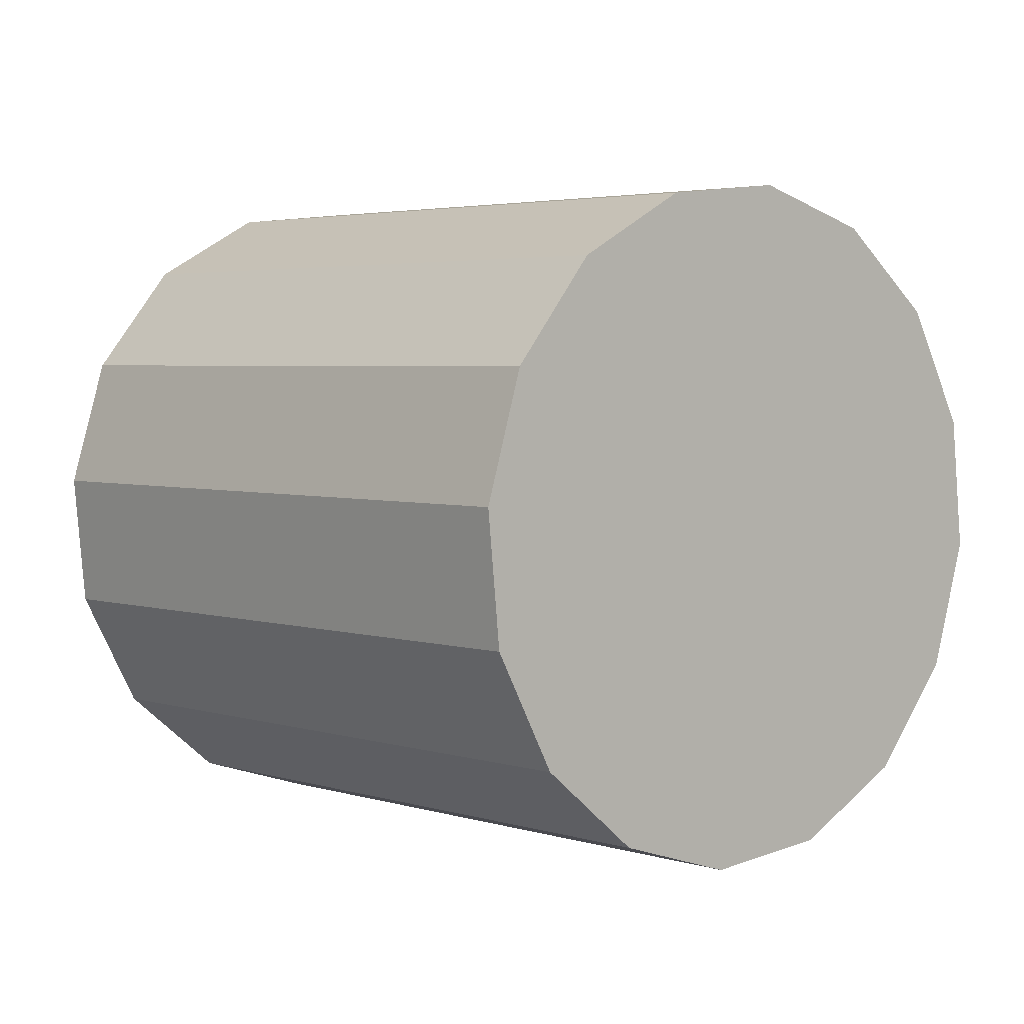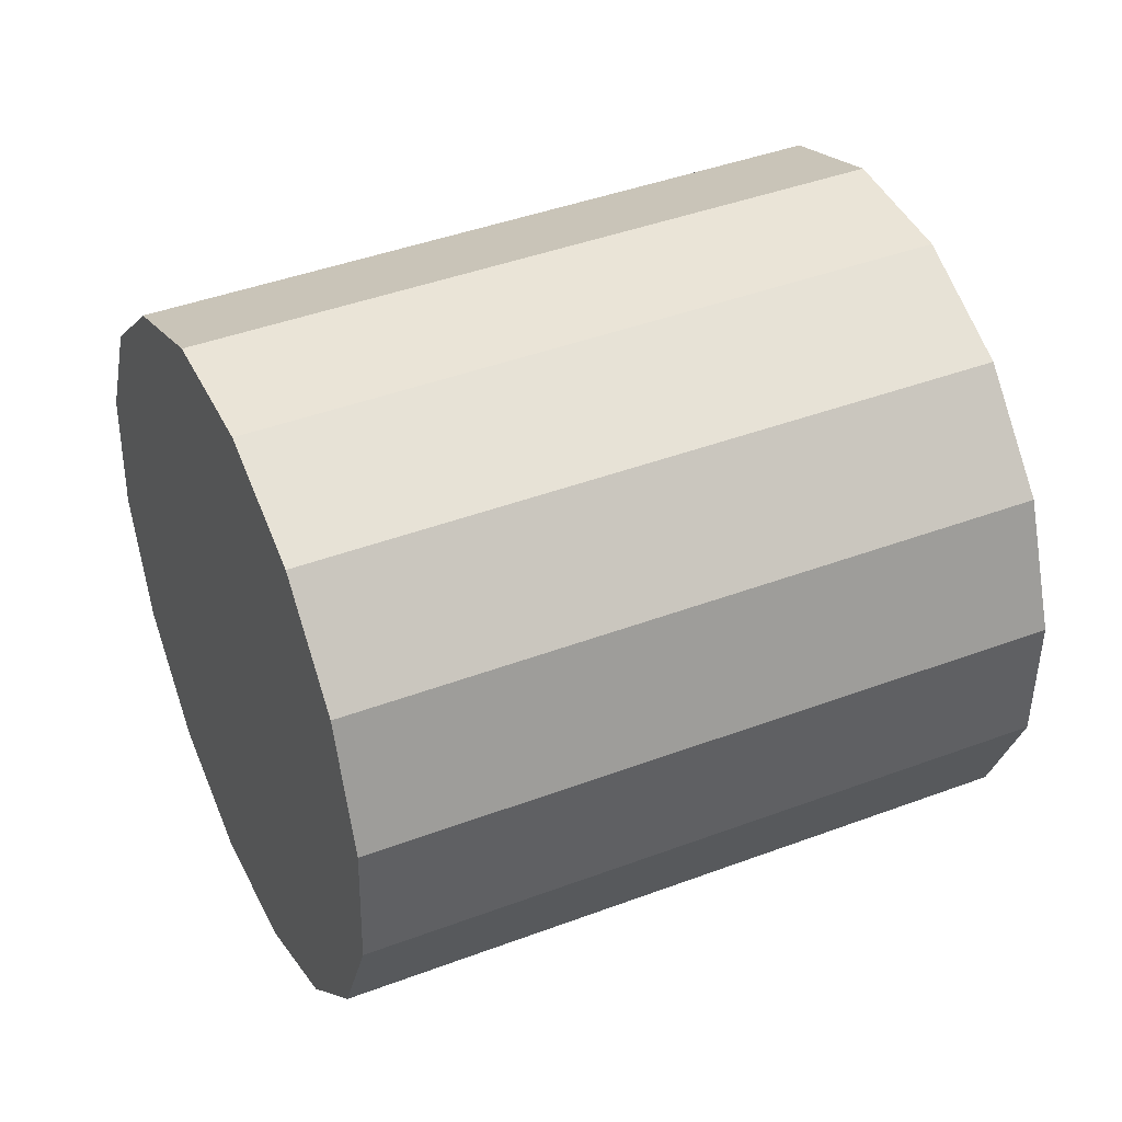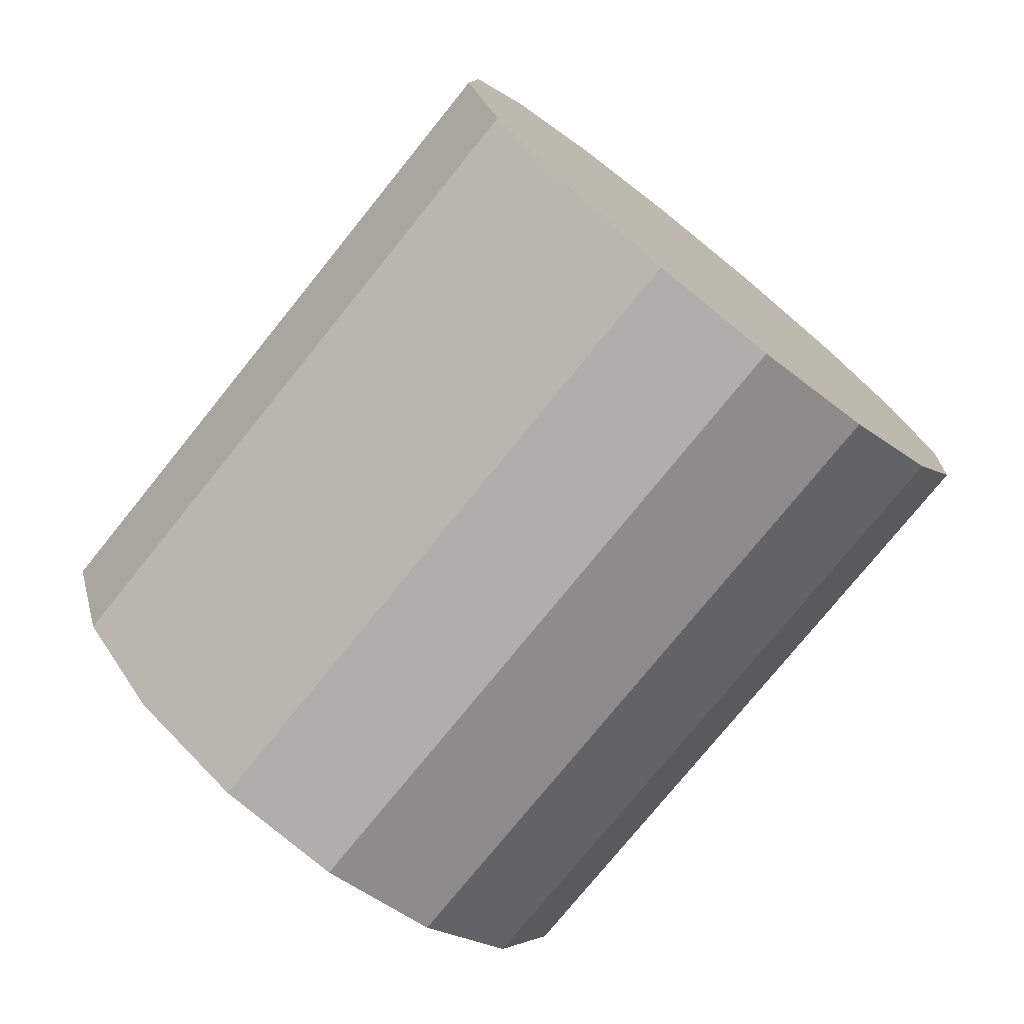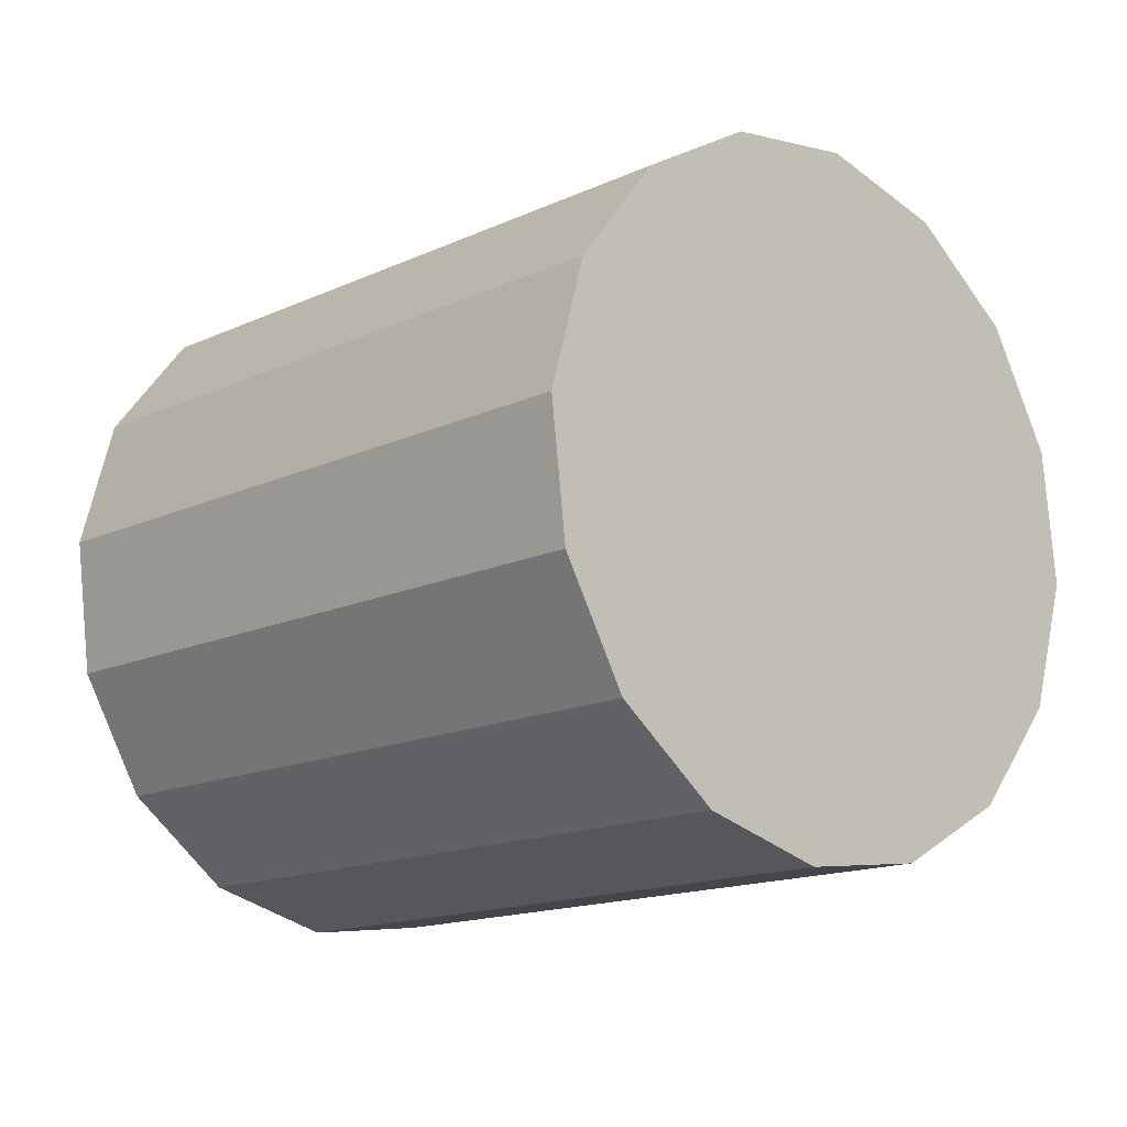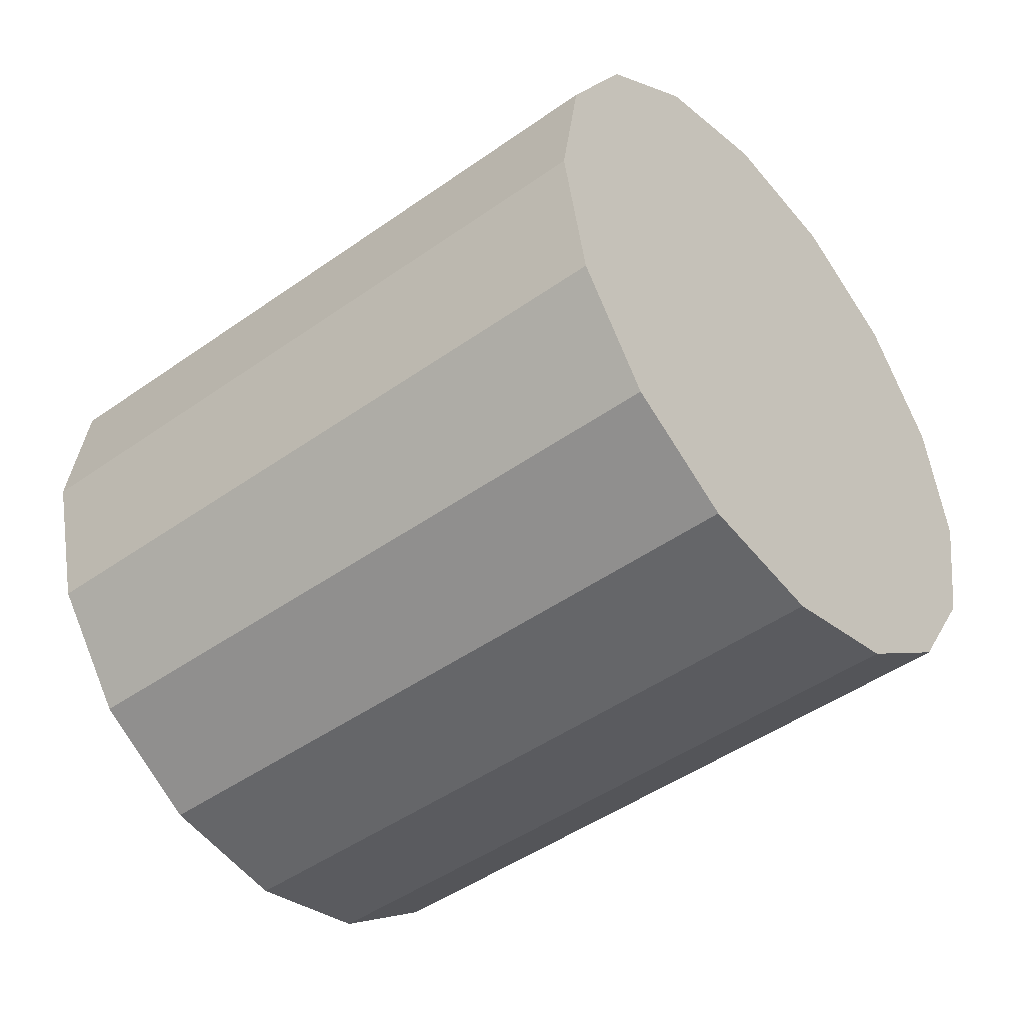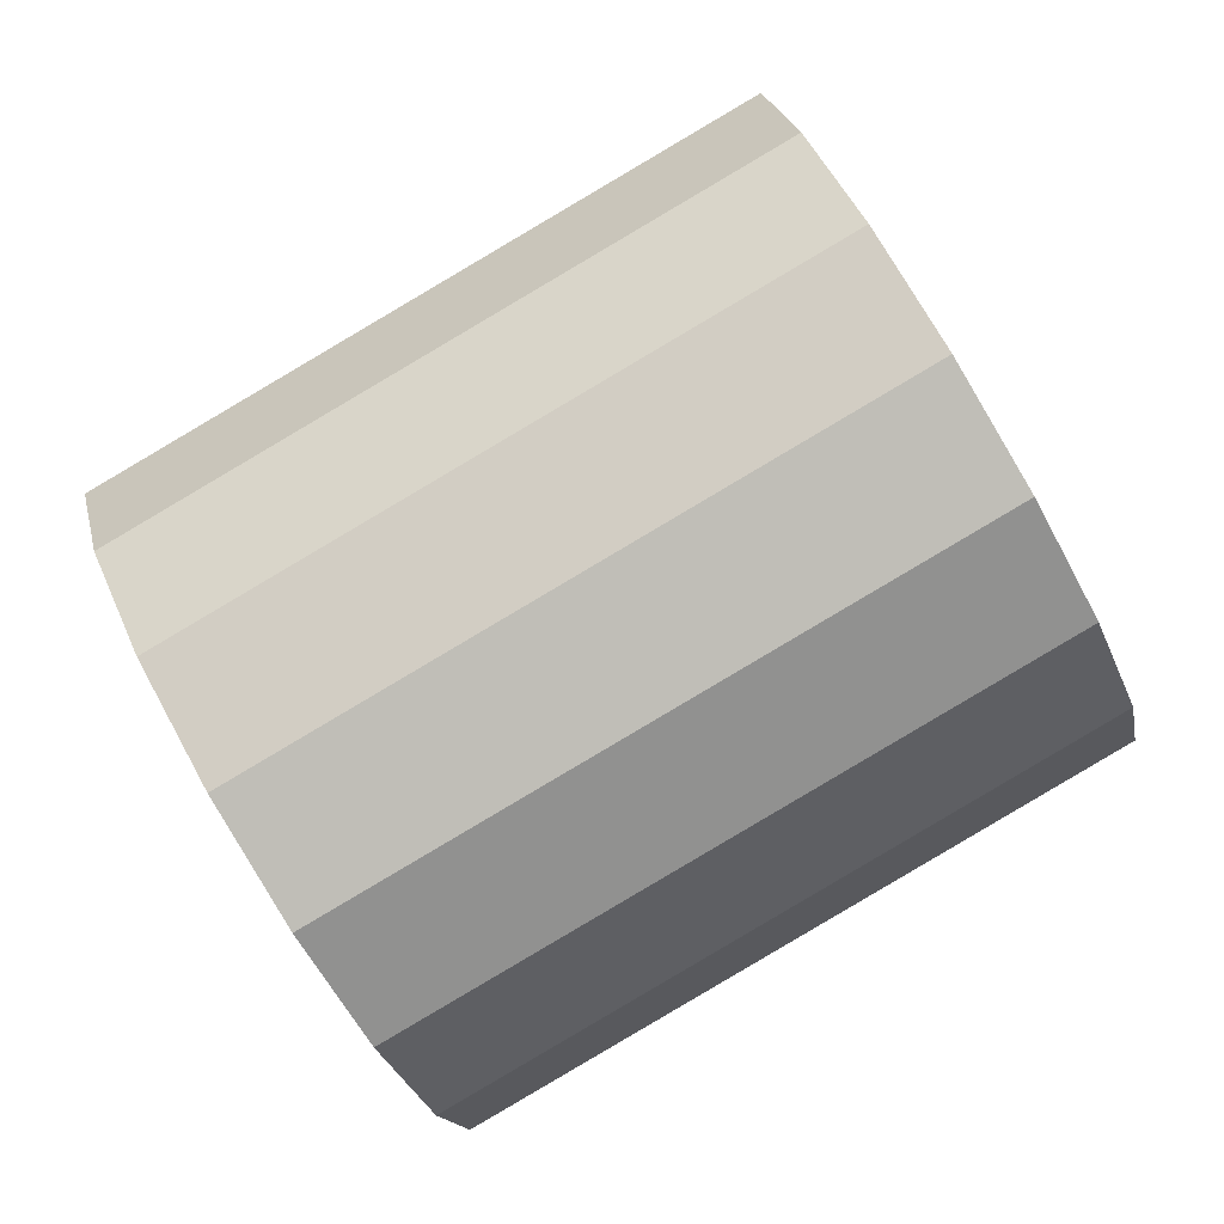
<metadata>
{"format":"obj","ext":"obj","renderer":"f3d","projection":"perspective","resolution":1024,"background":"white","views":[{"elev":30.6,"azim":40.8,"up":"+Z"},{"elev":-13.6,"azim":-18.9,"up":"+Z"},{"elev":-70.5,"azim":-148.9,"up":"+Y"},{"elev":14.0,"azim":39.2,"up":"+Z"},{"elev":-12.7,"azim":31.0,"up":"+Z"},{"elev":-45.2,"azim":19.5,"up":"+Z"}]}
</metadata>
<code>
o Cylinder.170_Cylinder.1599
v -0.976 -2.357 0.3513
v -2.851 -2.224 -0.3319
v -0.851 -2.164 0.04592
v -2.726 -2.031 -0.6372
v -0.7529 -1.86 -0.1637
v -2.628 -1.726 -0.8469
v -0.6967 -1.491 -0.2457
v -2.572 -1.357 -0.9289
v -0.6909 -1.113 -0.1876
v -2.566 -0.9794 -0.8708
v -0.7364 -0.7843 0.00173
v -2.611 -0.6505 -0.6814
v -0.8263 -0.5542 0.2935
v -2.701 -0.4204 -0.3896
v -0.9469 -0.4581 0.6433
v -2.822 -0.3244 -0.03982
v -1.08 -0.5106 0.9979
v -2.955 -0.3768 0.3147
v -1.205 -0.7037 1.303
v -3.08 -0.5699 0.6201
v -1.303 -1.008 1.513
v -3.178 -0.8742 0.8297
v -1.359 -1.377 1.595
v -3.234 -1.243 0.9117
v -1.365 -1.755 1.537
v -3.24 -1.621 0.8536
v -1.319 -2.084 1.347
v -3.194 -1.95 0.6643
v -1.23 -2.314 1.056
v -3.105 -2.18 0.3725
v -1.109 -2.41 0.7058
v -2.984 -2.276 0.02267
f 2 3 1
f 4 5 3
f 6 7 5
f 8 9 7
f 10 11 9
f 12 13 11
f 14 15 13
f 16 17 15
f 18 19 17
f 20 21 19
f 22 23 21
f 24 25 23
f 26 27 25
f 28 29 27
f 30 22 14
f 30 31 29
f 32 1 31
f 15 23 31
f 2 4 3
f 4 6 5
f 6 8 7
f 8 10 9
f 10 12 11
f 12 14 13
f 14 16 15
f 16 18 17
f 18 20 19
f 20 22 21
f 22 24 23
f 24 26 25
f 26 28 27
f 28 30 29
f 6 4 2
f 2 32 30
f 30 28 26
f 26 24 22
f 22 20 18
f 18 16 14
f 14 12 10
f 10 8 6
f 6 2 30
f 30 26 22
f 22 18 14
f 14 10 6
f 6 30 14
f 30 32 31
f 32 2 1
f 31 1 3
f 3 5 7
f 7 9 11
f 11 13 15
f 15 17 23
f 17 19 23
f 19 21 23
f 23 25 27
f 27 29 23
f 29 31 23
f 31 3 7
f 7 11 31
f 11 15 31

</code>
